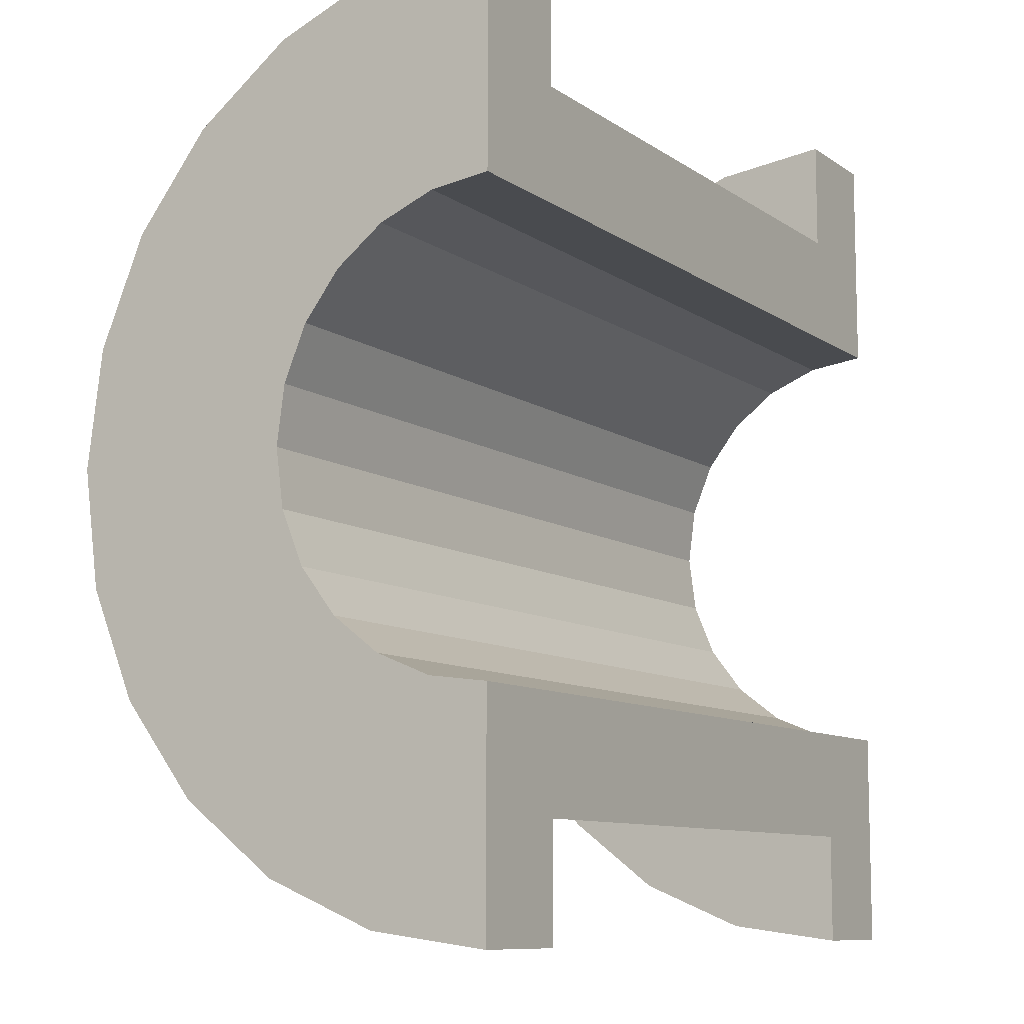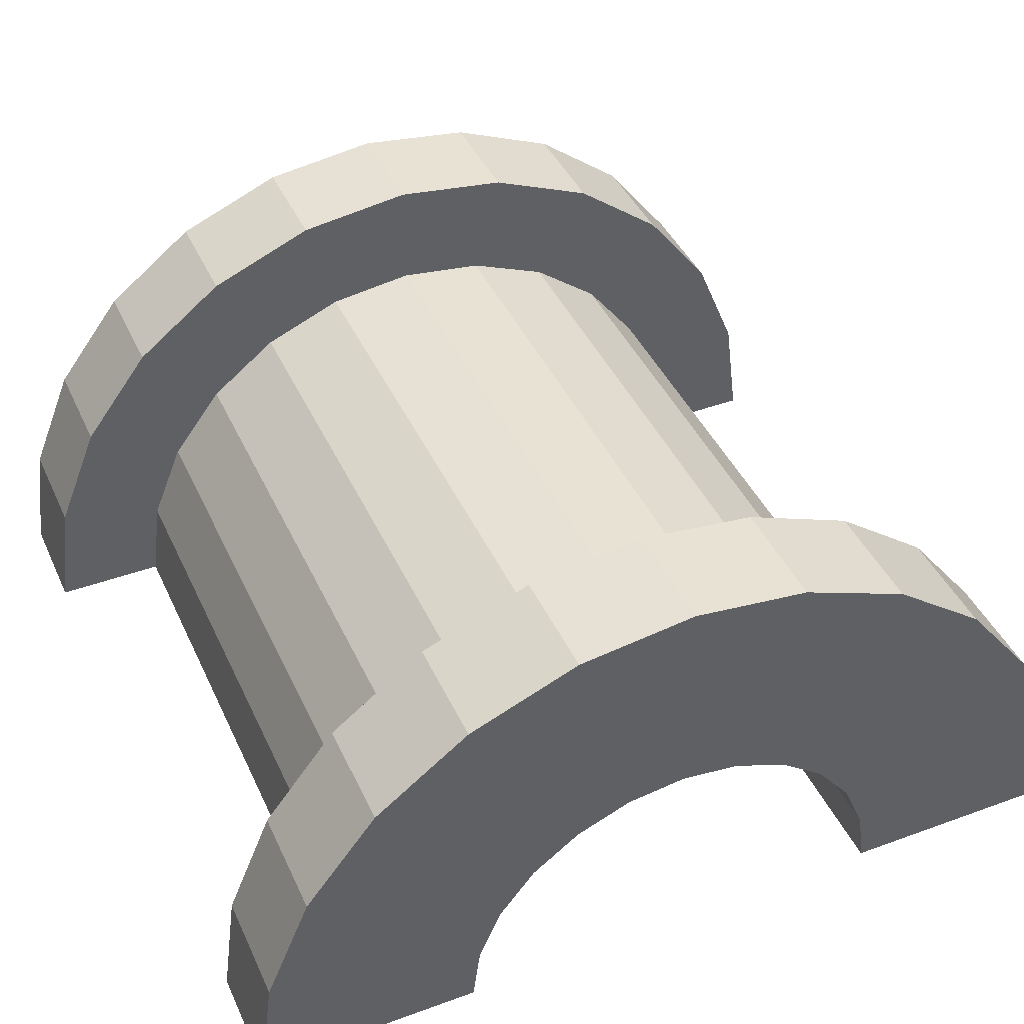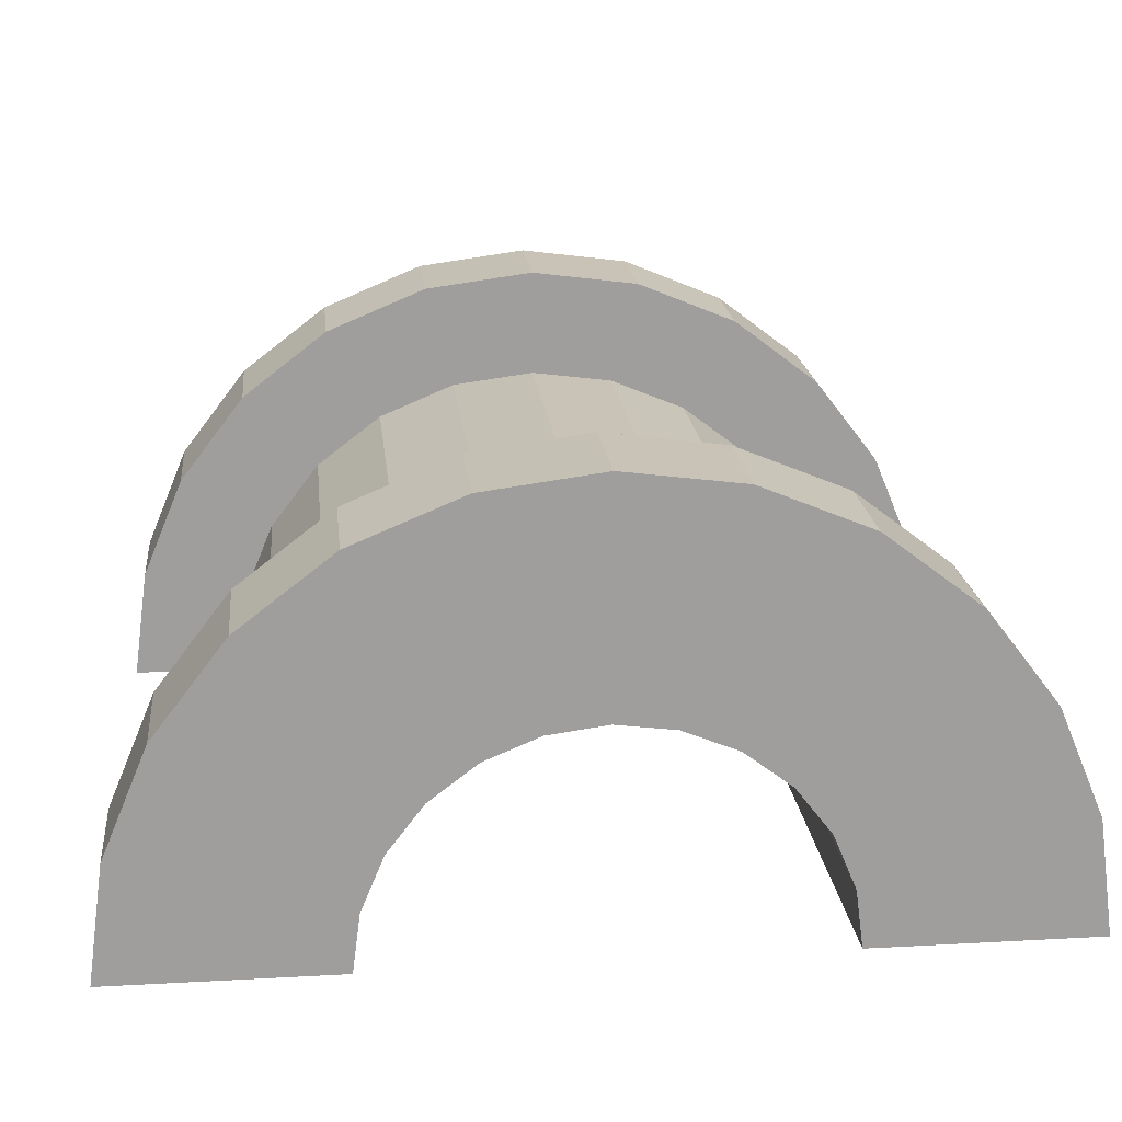
<metadata>
{"format":"obj","ext":"obj","renderer":"f3d","projection":"perspective","resolution":1024,"background":"white","views":[{"elev":-9.5,"azim":120.8,"up":"+Y"},{"elev":42.6,"azim":-113.5,"up":"+Z"},{"elev":19.4,"azim":84.1,"up":"+Z"}]}
</metadata>
<code>
v 12.83 0.7765 2.898
v 18.29 0 3
v 18.29 0.7765 2.898
v 18.29 0 3
v 12.83 0.7765 2.898
v 12.83 0 3
v 18.29 3 0
v 12.83 3 0
v 18.29 3 0
v 12.83 3 0
v 18.29 3 0
v 12.83 3 0
v 12.83 -2.898 0.7765
v 18.29 -3 0
v 18.29 -2.898 0.7765
v 18.29 -3 0
v 12.83 -2.898 0.7765
v 12.83 -3 0
v 18.29 2.598 1.5
v 12.83 2.121 2.121
v 18.29 2.121 2.121
v 12.83 2.121 2.121
v 18.29 2.598 1.5
v 12.83 2.598 1.5
v 12.83 2.121 2.121
v 18.29 1.5 2.598
v 18.29 2.121 2.121
v 18.29 1.5 2.598
v 12.83 2.121 2.121
v 12.83 1.5 2.598
v 18.29 2.898 0.7765
v 12.83 2.598 1.5
v 18.29 2.598 1.5
v 12.83 2.598 1.5
v 18.29 2.898 0.7765
v 12.83 2.898 0.7765
v 12.83 -2.598 1.5
v 18.29 -2.121 2.121
v 12.83 -2.121 2.121
v 18.29 -2.121 2.121
v 12.83 -2.598 1.5
v 18.29 -2.598 1.5
v 11.83 1.932 0.5176
v 11.83 3.864 1.035
v 11.83 4 0
v 11.83 3.864 1.035
v 11.83 1.932 0.5176
v 11.83 3.464 2
v 11.83 1.932 0.5176
v 11.83 4 0
v 11.83 2 0
v 11.83 1.732 1
v 11.83 3.464 2
v 11.83 1.932 0.5176
v 11.83 3.464 2
v 11.83 1.732 1
v 11.83 2.828 2.828
v 11.83 1.414 1.414
v 11.83 2.828 2.828
v 11.83 1.732 1
v 11.83 2.828 2.828
v 11.83 1.414 1.414
v 11.83 2 3.464
v 11.83 1 1.732
v 11.83 2 3.464
v 11.83 1.414 1.414
v 11.83 2 3.464
v 11.83 1 1.732
v 11.83 1.035 3.864
v 11.83 0.5176 1.932
v 11.83 1.035 3.864
v 11.83 1 1.732
v 11.83 0 2
v 11.83 1.035 3.864
v 11.83 0.5176 1.932
v 11.83 0 2
v 11.83 0 4
v 11.83 1.035 3.864
v 11.83 -0.5176 1.932
v 11.83 0 4
v 11.83 0 2
v 11.83 -1.035 3.864
v 11.83 -0.5176 1.932
v 11.83 -1 1.732
v 11.83 -0.5176 1.932
v 11.83 -1.035 3.864
v 11.83 0 4
v 11.83 -2 3.464
v 11.83 -1 1.732
v 11.83 -1.414 1.414
v 11.83 -2.828 2.828
v 11.83 -1.414 1.414
v 11.83 -1.732 1
v 11.83 -3.464 2
v 11.83 -1.732 1
v 11.83 -1.932 0.5176
v 11.83 -1 1.732
v 11.83 -2 3.464
v 11.83 -1.035 3.864
v 11.83 -3.864 1.035
v 11.83 -1.932 0.5176
v 11.83 -2 0
v 11.83 -1.414 1.414
v 11.83 -2.828 2.828
v 11.83 -2 3.464
v 11.83 -1.732 1
v 11.83 -3.464 2
v 11.83 -2.828 2.828
v 11.83 -1.932 0.5176
v 11.83 -3.864 1.035
v 11.83 -3.464 2
v 11.83 -3.864 1.035
v 11.83 -2 0
v 11.83 -4 0
v 12.83 1.5 2.598
v 18.29 0.7765 2.898
v 18.29 1.5 2.598
v 18.29 0.7765 2.898
v 12.83 1.5 2.598
v 12.83 0.7765 2.898
v 18.29 3 0
v 12.83 2.898 0.7765
v 18.29 2.898 0.7765
v 12.83 2.898 0.7765
v 18.29 3 0
v 12.83 3 0
v 12.83 -3 0
v 18.29 -3 0
v 12.83 -3 0
v 18.29 -3 0
v 12.83 -3 0
v 18.29 -3 0
v 12.83 -2.898 0.7765
v 18.29 -2.598 1.5
v 12.83 -2.598 1.5
v 18.29 -2.598 1.5
v 12.83 -2.898 0.7765
v 18.29 -2.898 0.7765
v 12.83 -1.5 2.598
v 18.29 -2.121 2.121
v 18.29 -1.5 2.598
v 18.29 -2.121 2.121
v 12.83 -1.5 2.598
v 12.83 -2.121 2.121
v 12.83 0 3
v 18.29 -0.7765 2.898
v 18.29 0 3
v 18.29 -0.7765 2.898
v 12.83 0 3
v 12.83 -0.7765 2.898
v 12.83 -0.7765 2.898
v 18.29 -1.5 2.598
v 18.29 -0.7765 2.898
v 18.29 -1.5 2.598
v 12.83 -0.7765 2.898
v 12.83 -1.5 2.598
v 11.83 0 2
v 19.29 0.5176 1.932
v 19.29 0 2
v 19.29 0.5176 1.932
v 11.83 0 2
v 11.83 0.5176 1.932
v 19.29 2 0
v 19.29 2 0
v 11.83 2 0
v 19.29 -2 0
v 11.83 -1.932 0.5176
v 19.29 -1.932 0.5176
v 11.83 -1.932 0.5176
v 19.29 -2 0
v 11.83 -2 0
v 19.29 -2 0
v 19.29 -2 0
v 11.83 -2 0
v 11.83 -1.414 1.414
v 19.29 -1 1.732
v 19.29 -1.414 1.414
v 19.29 -1 1.732
v 11.83 -1.414 1.414
v 11.83 -1 1.732
v 11.83 1.732 1
v 19.29 1.414 1.414
v 11.83 1.414 1.414
v 19.29 1.414 1.414
v 11.83 1.732 1
v 19.29 1.732 1
v 11.83 1.932 0.5176
v 19.29 2 0
v 19.29 1.932 0.5176
v 19.29 2 0
v 11.83 1.932 0.5176
v 11.83 2 0
v 11.83 -0.5176 1.932
v 19.29 0 2
v 19.29 -0.5176 1.932
v 19.29 0 2
v 11.83 -0.5176 1.932
v 11.83 0 2
v 11.83 1 1.732
v 19.29 1.414 1.414
v 19.29 1 1.732
v 19.29 1.414 1.414
v 11.83 1 1.732
v 11.83 1.414 1.414
v 11.83 0.5176 1.932
v 19.29 1 1.732
v 19.29 0.5176 1.932
v 19.29 1 1.732
v 11.83 0.5176 1.932
v 11.83 1 1.732
v 11.83 1.932 0.5176
v 19.29 1.732 1
v 11.83 1.732 1
v 19.29 1.732 1
v 11.83 1.932 0.5176
v 19.29 1.932 0.5176
v 19.29 -1.732 1
v 11.83 -1.414 1.414
v 19.29 -1.414 1.414
v 11.83 -1.414 1.414
v 19.29 -1.732 1
v 11.83 -1.732 1
v 11.83 -1 1.732
v 19.29 -0.5176 1.932
v 19.29 -1 1.732
v 19.29 -0.5176 1.932
v 11.83 -1 1.732
v 11.83 -0.5176 1.932
v 19.29 -1.932 0.5176
v 11.83 -1.732 1
v 19.29 -1.732 1
v 11.83 -1.732 1
v 19.29 -1.932 0.5176
v 11.83 -1.932 0.5176
v 11.83 -3.864 1.035
v 12.83 -3.464 2
v 11.83 -3.464 2
v 12.83 -3.464 2
v 11.83 -3.864 1.035
v 12.83 -3.864 1.035
v 12.83 4 0
v 11.83 4 0
v 12.83 4 0
v 12.83 3.864 1.035
v 11.83 3.464 2
v 12.83 3.464 2
v 11.83 3.464 2
v 12.83 3.864 1.035
v 11.83 3.864 1.035
v 12.83 3.464 2
v 11.83 2.828 2.828
v 12.83 2.828 2.828
v 11.83 2.828 2.828
v 12.83 3.464 2
v 11.83 3.464 2
v 11.83 -1.035 3.864
v 12.83 -2 3.464
v 12.83 -1.035 3.864
v 12.83 -2 3.464
v 11.83 -1.035 3.864
v 11.83 -2 3.464
v 11.83 -3.464 2
v 12.83 -2.828 2.828
v 11.83 -2.828 2.828
v 12.83 -2.828 2.828
v 11.83 -3.464 2
v 12.83 -3.464 2
v 11.83 -2 3.464
v 12.83 -2.828 2.828
v 12.83 -2 3.464
v 12.83 -2.828 2.828
v 11.83 -2 3.464
v 11.83 -2.828 2.828
v 11.83 1.035 3.864
v 12.83 0 4
v 12.83 1.035 3.864
v 12.83 0 4
v 11.83 1.035 3.864
v 11.83 0 4
v 11.83 2.828 2.828
v 12.83 2 3.464
v 12.83 2.828 2.828
v 12.83 2 3.464
v 11.83 2.828 2.828
v 11.83 2 3.464
v 12.83 4 0
v 11.83 3.864 1.035
v 12.83 3.864 1.035
v 11.83 3.864 1.035
v 12.83 4 0
v 11.83 4 0
v 12.83 -4 0
v 11.83 -4 0
v 12.83 -4 0
v 11.83 -3.864 1.035
v 12.83 -4 0
v 12.83 -3.864 1.035
v 12.83 -4 0
v 11.83 -3.864 1.035
v 11.83 -4 0
v 11.83 0 4
v 12.83 -1.035 3.864
v 12.83 0 4
v 12.83 -1.035 3.864
v 11.83 0 4
v 11.83 -1.035 3.864
v 12.83 3.864 1.035
v 12.83 2.898 0.7765
v 12.83 3 0
v 12.83 2.598 1.5
v 12.83 3.464 2
v 12.83 2.828 2.828
v 12.83 3.464 2
v 12.83 2.598 1.5
v 12.83 2.898 0.7765
v 12.83 2.828 2.828
v 12.83 2.121 2.121
v 12.83 2.598 1.5
v 12.83 2 3.464
v 12.83 2.121 2.121
v 12.83 2.828 2.828
v 12.83 2 3.464
v 12.83 1.5 2.598
v 12.83 2.121 2.121
v 12.83 1.035 3.864
v 12.83 1.5 2.598
v 12.83 2 3.464
v 12.83 1.035 3.864
v 12.83 0.7765 2.898
v 12.83 1.5 2.598
v 12.83 0 4
v 12.83 0.7765 2.898
v 12.83 1.035 3.864
v 12.83 0 4
v 12.83 0 3
v 12.83 0.7765 2.898
v 12.83 0 4
v 12.83 -0.7765 2.898
v 12.83 0 3
v 12.83 -1.035 3.864
v 12.83 -0.7765 2.898
v 12.83 0 4
v 12.83 -1.035 3.864
v 12.83 -1.5 2.598
v 12.83 -0.7765 2.898
v 12.83 -2 3.464
v 12.83 -1.5 2.598
v 12.83 -1.035 3.864
v 12.83 -2 3.464
v 12.83 -2.121 2.121
v 12.83 -1.5 2.598
v 12.83 -2.828 2.828
v 12.83 -2.121 2.121
v 12.83 -2 3.464
v 12.83 -2.121 2.121
v 12.83 -2.828 2.828
v 12.83 -2.598 1.5
v 12.83 -3.464 2
v 12.83 -2.598 1.5
v 12.83 -2.828 2.828
v 12.83 -2.598 1.5
v 12.83 -3.464 2
v 12.83 -2.898 0.7765
v 12.83 -3.864 1.035
v 12.83 -2.898 0.7765
v 12.83 -3.464 2
v 12.83 -2.898 0.7765
v 12.83 -3.864 1.035
v 12.83 -3 0
v 12.83 -4 0
v 12.83 -3 0
v 12.83 -3.864 1.035
v 12.83 -3 0
v 12.83 -4 0
v 12.83 -3 0
v 12.83 -3 0
v 12.83 -4 0
v 12.83 -4 0
v 12.83 3 0
v 12.83 4 0
v 12.83 3.864 1.035
v 12.83 2.898 0.7765
v 12.83 3.864 1.035
v 12.83 3.464 2
v 12.83 4 0
v 12.83 3 0
v 12.83 4 0
v 12.83 4 0
v 12.83 3 0
v 12.83 3 0
v 11.83 2 3.464
v 12.83 1.035 3.864
v 12.83 2 3.464
v 12.83 1.035 3.864
v 11.83 2 3.464
v 11.83 1.035 3.864
v 18.29 1.035 3.864
v 19.29 0 4
v 19.29 1.035 3.864
v 19.29 0 4
v 18.29 1.035 3.864
v 18.29 0 4
v 19.29 4 0
v 18.29 4 0
v 19.29 4 0
v 18.29 4 0
v 19.29 4 0
v 18.29 4 0
v 18.29 -3.864 1.035
v 19.29 -4 0
v 19.29 -3.864 1.035
v 19.29 -4 0
v 18.29 -3.864 1.035
v 18.29 -4 0
v 19.29 3.464 2
v 18.29 2.828 2.828
v 19.29 2.828 2.828
v 18.29 2.828 2.828
v 19.29 3.464 2
v 18.29 3.464 2
v 18.29 2.828 2.828
v 19.29 2 3.464
v 19.29 2.828 2.828
v 19.29 2 3.464
v 18.29 2.828 2.828
v 18.29 2 3.464
v 19.29 3.864 1.035
v 18.29 3.464 2
v 19.29 3.464 2
v 18.29 3.464 2
v 19.29 3.864 1.035
v 18.29 3.864 1.035
v 18.29 -3.464 2
v 19.29 -2.828 2.828
v 18.29 -2.828 2.828
v 19.29 -2.828 2.828
v 18.29 -3.464 2
v 19.29 -3.464 2
v 18.29 -4 0
v 18.29 -3 0
v 18.29 -3 0
v 18.29 -3 0
v 18.29 -3.864 1.035
v 18.29 -3.464 2
v 18.29 -4 0
v 18.29 -3 0
v 18.29 -4 0
v 18.29 -3 0
v 18.29 -4 0
v 18.29 -3.864 1.035
v 18.29 3 0
v 18.29 4 0
v 18.29 4 0
v 18.29 4 0
v 18.29 2.898 0.7765
v 18.29 3.864 1.035
v 18.29 3 0
v 18.29 4 0
v 18.29 3 0
v 18.29 4 0
v 18.29 3 0
v 18.29 2.898 0.7765
v 18.29 3.864 1.035
v 18.29 2.898 0.7765
v 18.29 3.464 2
v 18.29 2.598 1.5
v 18.29 3.464 2
v 18.29 2.898 0.7765
v 18.29 3.464 2
v 18.29 2.598 1.5
v 18.29 2.828 2.828
v 18.29 2.121 2.121
v 18.29 2.828 2.828
v 18.29 2.598 1.5
v 18.29 2.121 2.121
v 18.29 2 3.464
v 18.29 2.828 2.828
v 18.29 1.5 2.598
v 18.29 2 3.464
v 18.29 2.121 2.121
v 18.29 1.5 2.598
v 18.29 1.035 3.864
v 18.29 2 3.464
v 18.29 0.7765 2.898
v 18.29 1.035 3.864
v 18.29 1.5 2.598
v 18.29 0 3
v 18.29 1.035 3.864
v 18.29 0.7765 2.898
v 18.29 0 3
v 18.29 0 4
v 18.29 1.035 3.864
v 18.29 -0.7765 2.898
v 18.29 0 4
v 18.29 0 3
v 18.29 -0.7765 2.898
v 18.29 -1.035 3.864
v 18.29 0 4
v 18.29 -1.5 2.598
v 18.29 -1.035 3.864
v 18.29 -0.7765 2.898
v 18.29 -1.5 2.598
v 18.29 -2 3.464
v 18.29 -1.035 3.864
v 18.29 -2.121 2.121
v 18.29 -2 3.464
v 18.29 -1.5 2.598
v 18.29 -2.828 2.828
v 18.29 -2.121 2.121
v 18.29 -2.598 1.5
v 18.29 -2.121 2.121
v 18.29 -2.828 2.828
v 18.29 -2 3.464
v 18.29 -3.464 2
v 18.29 -2.598 1.5
v 18.29 -2.898 0.7765
v 18.29 -3.464 2
v 18.29 -2.898 0.7765
v 18.29 -3 0
v 18.29 -2.598 1.5
v 18.29 -3.464 2
v 18.29 -2.828 2.828
v 18.29 2 3.464
v 19.29 1.035 3.864
v 19.29 2 3.464
v 19.29 1.035 3.864
v 18.29 2 3.464
v 18.29 1.035 3.864
v 19.29 1.414 1.414
v 19.29 2.828 2.828
v 19.29 2 3.464
v 19.29 2.828 2.828
v 19.29 1.932 0.5176
v 19.29 2 0
v 19.29 2.828 2.828
v 19.29 1.732 1
v 19.29 1.932 0.5176
v 19.29 2.828 2.828
v 19.29 1.414 1.414
v 19.29 1.732 1
v 19.29 1 1.732
v 19.29 2 3.464
v 19.29 1.035 3.864
v 19.29 2 3.464
v 19.29 1 1.732
v 19.29 1.414 1.414
v 19.29 1.035 3.864
v 19.29 0.5176 1.932
v 19.29 1 1.732
v 19.29 0 4
v 19.29 0.5176 1.932
v 19.29 1.035 3.864
v 19.29 0 4
v 19.29 0 2
v 19.29 0.5176 1.932
v 19.29 0 4
v 19.29 -0.5176 1.932
v 19.29 0 2
v 19.29 -1.035 3.864
v 19.29 -0.5176 1.932
v 19.29 0 4
v 19.29 -0.5176 1.932
v 19.29 -1.035 3.864
v 19.29 -1 1.732
v 19.29 -2 3.464
v 19.29 -1 1.732
v 19.29 -1.035 3.864
v 19.29 -1 1.732
v 19.29 -2 3.464
v 19.29 -1.414 1.414
v 19.29 -2.828 2.828
v 19.29 -1.414 1.414
v 19.29 -2 3.464
v 19.29 -1.414 1.414
v 19.29 -2.828 2.828
v 19.29 -1.732 1
v 19.29 -3.464 2
v 19.29 -1.732 1
v 19.29 -2.828 2.828
v 19.29 -1.732 1
v 19.29 -3.464 2
v 19.29 -1.932 0.5176
v 19.29 -3.864 1.035
v 19.29 -1.932 0.5176
v 19.29 -3.464 2
v 19.29 -1.932 0.5176
v 19.29 -3.864 1.035
v 19.29 -2 0
v 19.29 -4 0
v 19.29 -2 0
v 19.29 -3.864 1.035
v 19.29 -2 0
v 19.29 -4 0
v 19.29 -2 0
v 19.29 -2 0
v 19.29 -4 0
v 19.29 -4 0
v 19.29 2 0
v 19.29 4 0
v 19.29 3.864 1.035
v 19.29 2 0
v 19.29 3.864 1.035
v 19.29 3.464 2
v 19.29 2 0
v 19.29 3.464 2
v 19.29 2.828 2.828
v 19.29 4 0
v 19.29 2 0
v 19.29 4 0
v 19.29 4 0
v 19.29 2 0
v 19.29 2 0
v 19.29 4 0
v 18.29 3.864 1.035
v 19.29 3.864 1.035
v 18.29 3.864 1.035
v 19.29 4 0
v 18.29 4 0
v 18.29 -4 0
v 19.29 -4 0
v 18.29 -4 0
v 19.29 -4 0
v 18.29 -4 0
v 19.29 -4 0
v 18.29 -3.864 1.035
v 19.29 -3.464 2
v 18.29 -3.464 2
v 19.29 -3.464 2
v 18.29 -3.864 1.035
v 19.29 -3.864 1.035
v 18.29 -2 3.464
v 19.29 -2.828 2.828
v 19.29 -2 3.464
v 19.29 -2.828 2.828
v 18.29 -2 3.464
v 18.29 -2.828 2.828
v 18.29 0 4
v 19.29 -1.035 3.864
v 19.29 0 4
v 19.29 -1.035 3.864
v 18.29 0 4
v 18.29 -1.035 3.864
v 18.29 -1.035 3.864
v 19.29 -2 3.464
v 19.29 -1.035 3.864
v 19.29 -2 3.464
v 18.29 -1.035 3.864
v 18.29 -2 3.464
v 19.29 2 0
v 18.29 3 0
v 19.29 4 0
v 19.29 2 0
v 12.83 3 0
v 18.29 3 0
v 11.83 2 0
v 12.83 3 0
v 19.29 2 0
v 11.83 4 0
v 12.83 3 0
v 11.83 2 0
v 12.83 3 0
v 11.83 4 0
v 12.83 4 0
v 19.29 4 0
v 18.29 3 0
v 18.29 4 0
v 12.83 -4 0
v 11.83 -4 0
v 12.83 -3 0
v 18.29 -3 0
v 19.29 -4 0
v 18.29 -4 0
v 19.29 -4 0
v 18.29 -3 0
v 19.29 -2 0
v 12.83 -3 0
v 19.29 -2 0
v 18.29 -3 0
v 12.83 -3 0
v 11.83 -2 0
v 19.29 -2 0
v 11.83 -2 0
v 12.83 -3 0
v 11.83 -4 0
f 1 2 3
f 4 5 6
f 7 8 9
f 10 11 12
f 13 14 15
f 16 17 18
f 19 20 21
f 22 23 24
f 25 26 27
f 28 29 30
f 31 32 33
f 34 35 36
f 37 38 39
f 40 41 42
f 43 44 45
f 46 47 48
f 49 50 51
f 52 53 54
f 55 56 57
f 58 59 60
f 61 62 63
f 64 65 66
f 67 68 69
f 70 71 72
f 73 74 75
f 76 77 78
f 79 80 81
f 82 83 84
f 85 86 87
f 88 89 90
f 91 92 93
f 94 95 96
f 97 98 99
f 100 101 102
f 103 104 105
f 106 107 108
f 109 110 111
f 112 113 114
f 115 116 117
f 118 119 120
f 121 122 123
f 124 125 126
f 127 128 129
f 130 131 132
f 133 134 135
f 136 137 138
f 139 140 141
f 142 143 144
f 145 146 147
f 148 149 150
f 151 152 153
f 154 155 156
f 157 158 159
f 160 161 162
f 163 164 165
f 166 167 168
f 169 170 171
f 172 173 174
f 175 176 177
f 178 179 180
f 181 182 183
f 184 185 186
f 187 188 189
f 190 191 192
f 193 194 195
f 196 197 198
f 199 200 201
f 202 203 204
f 205 206 207
f 208 209 210
f 211 212 213
f 214 215 216
f 217 218 219
f 220 221 222
f 223 224 225
f 226 227 228
f 229 230 231
f 232 233 234
f 235 236 237
f 238 239 240
f 241 242 243
f 244 245 246
f 247 248 249
f 250 251 252
f 253 254 255
f 256 257 258
f 259 260 261
f 262 263 264
f 265 266 267
f 268 269 270
f 271 272 273
f 274 275 276
f 277 278 279
f 280 281 282
f 283 284 285
f 286 287 288
f 289 290 291
f 292 293 294
f 295 296 297
f 298 299 300
f 301 302 303
f 304 305 306
f 307 308 309
f 310 311 312
f 313 314 315
f 316 317 318
f 319 320 321
f 322 323 324
f 325 326 327
f 328 329 330
f 331 332 333
f 334 335 336
f 337 338 339
f 340 341 342
f 343 344 345
f 346 347 348
f 349 350 351
f 352 353 354
f 355 356 357
f 358 359 360
f 361 362 363
f 364 365 366
f 367 368 369
f 370 371 372
f 373 374 375
f 376 377 378
f 379 380 381
f 382 383 384
f 385 386 387
f 388 389 390
f 391 392 393
f 394 395 396
f 397 398 399
f 400 401 402
f 403 404 405
f 406 407 408
f 409 410 411
f 412 413 414
f 415 416 417
f 418 419 420
f 421 422 423
f 424 425 426
f 427 428 429
f 430 431 432
f 433 434 435
f 436 437 438
f 439 440 441
f 442 443 444
f 445 446 447
f 448 449 450
f 451 452 453
f 454 455 456
f 457 458 459
f 460 461 462
f 463 464 465
f 466 467 468
f 469 470 471
f 472 473 474
f 475 476 477
f 478 479 480
f 481 482 483
f 484 485 486
f 487 488 489
f 490 491 492
f 493 494 495
f 496 497 498
f 499 500 501
f 502 503 504
f 505 506 507
f 508 509 510
f 511 512 513
f 514 515 516
f 517 518 519
f 520 521 522
f 523 524 525
f 526 527 528
f 529 530 531
f 532 533 534
f 535 536 537
f 538 539 540
f 541 542 543
f 544 545 546
f 547 548 549
f 550 551 552
f 553 554 555
f 556 557 558
f 559 560 561
f 562 563 564
f 565 566 567
f 568 569 570
f 571 572 573
f 574 575 576
f 577 578 579
f 580 581 582
f 583 584 585
f 586 587 588
f 589 590 591
f 592 593 594
f 595 596 597
f 598 599 600
f 601 602 603
f 604 605 606
f 607 608 609
f 610 611 612
f 613 614 615
f 616 617 618
f 619 620 621
f 622 623 624
f 625 626 627
f 628 629 630
f 631 632 633
f 634 635 636
f 637 638 639
f 640 641 642
f 643 644 645
f 646 647 648
f 649 650 651
f 652 653 654
f 655 656 657
f 658 659 660
f 661 662 663
f 664 665 666
f 667 668 669
f 670 671 672
f 673 674 675
f 676 677 678
f 679 680 681
f 682 683 684

</code>
